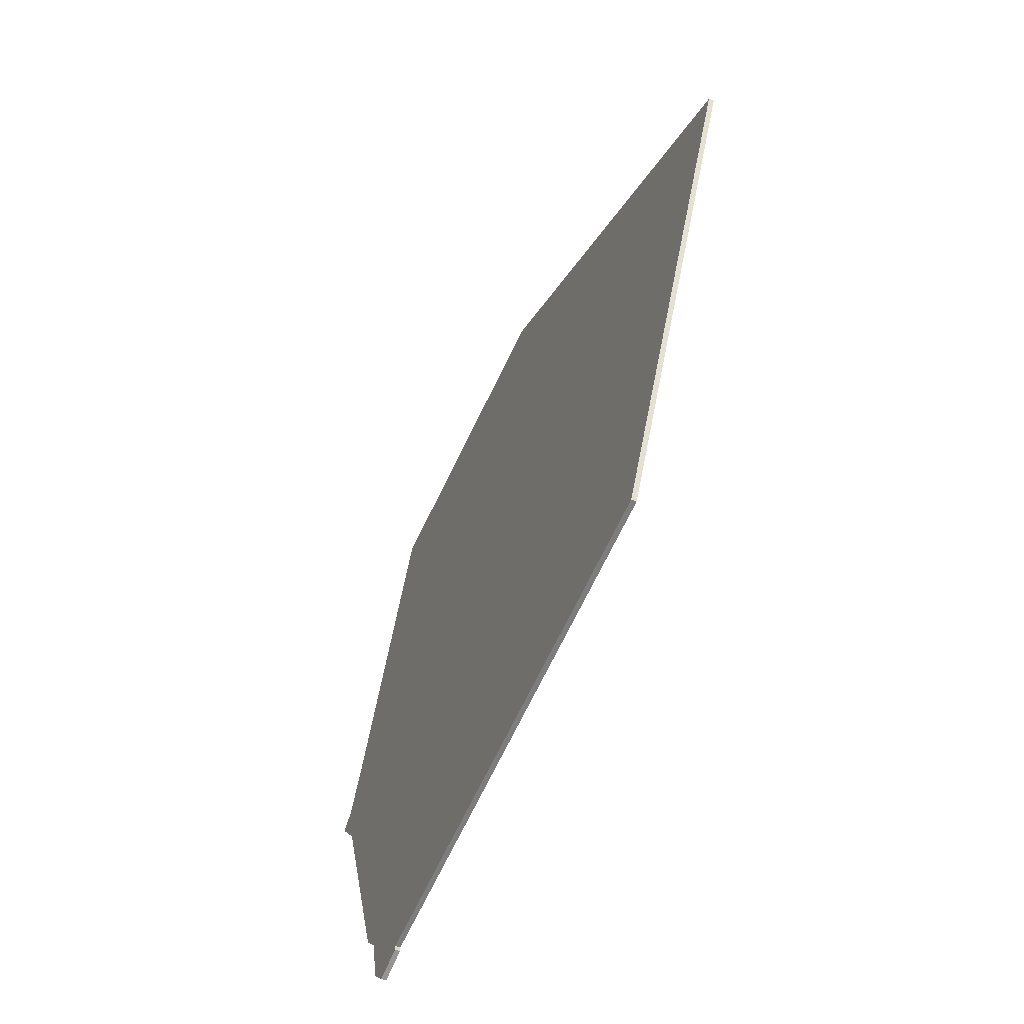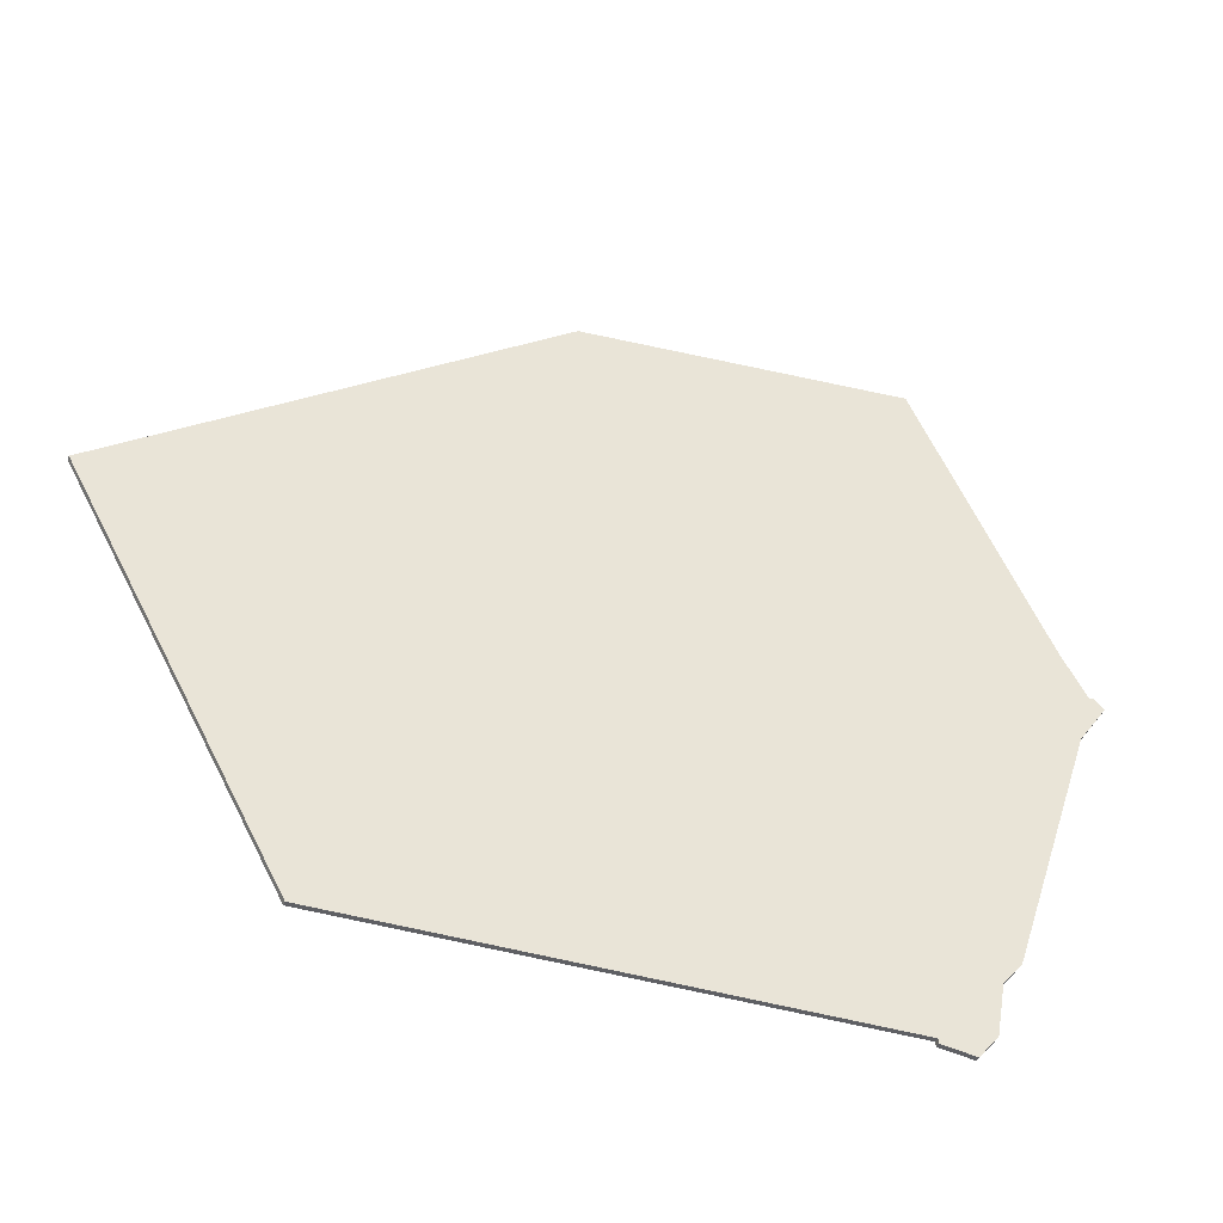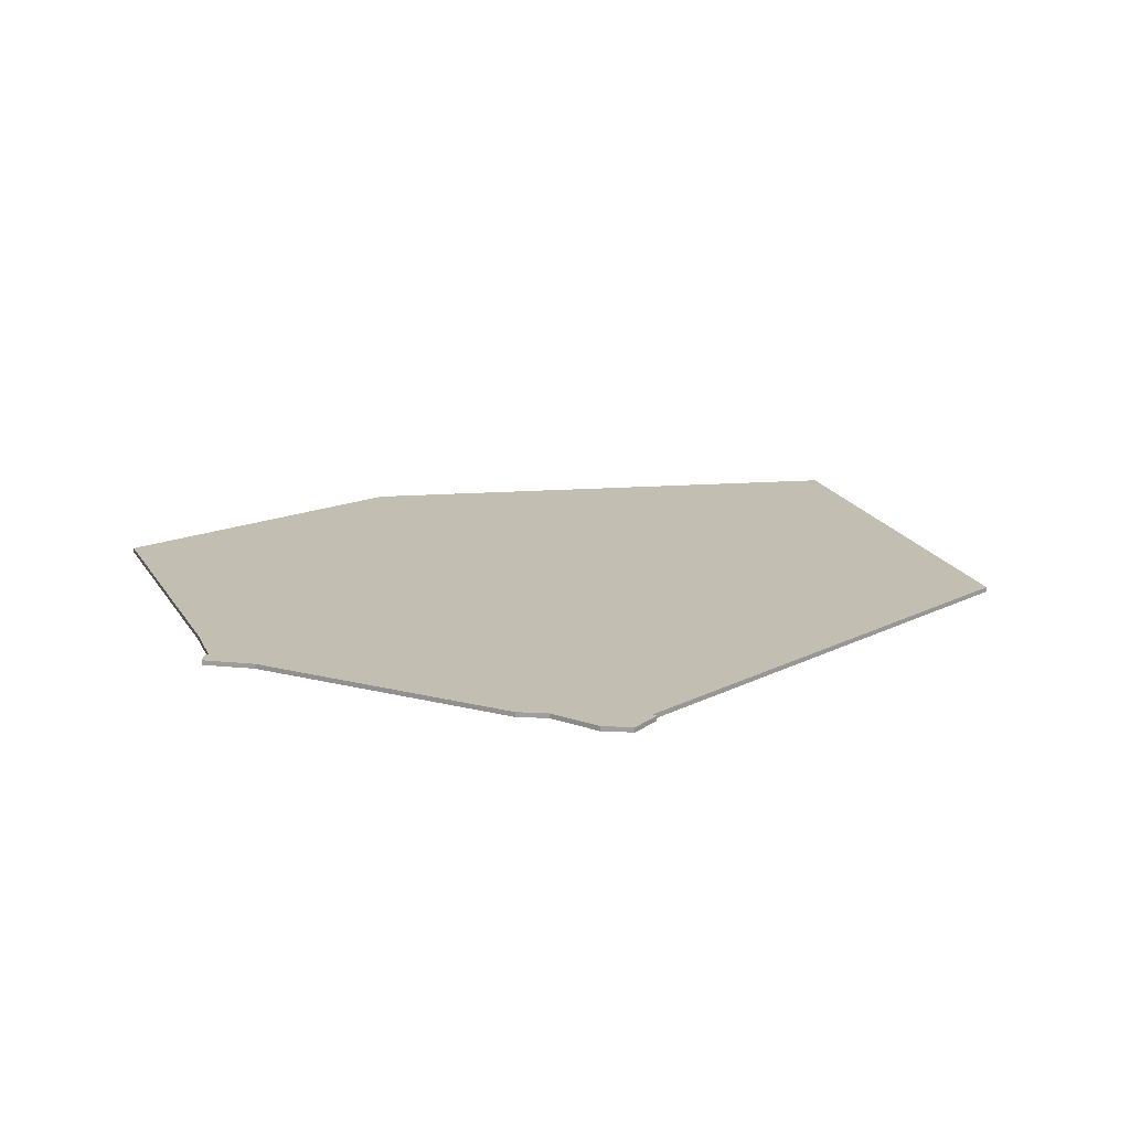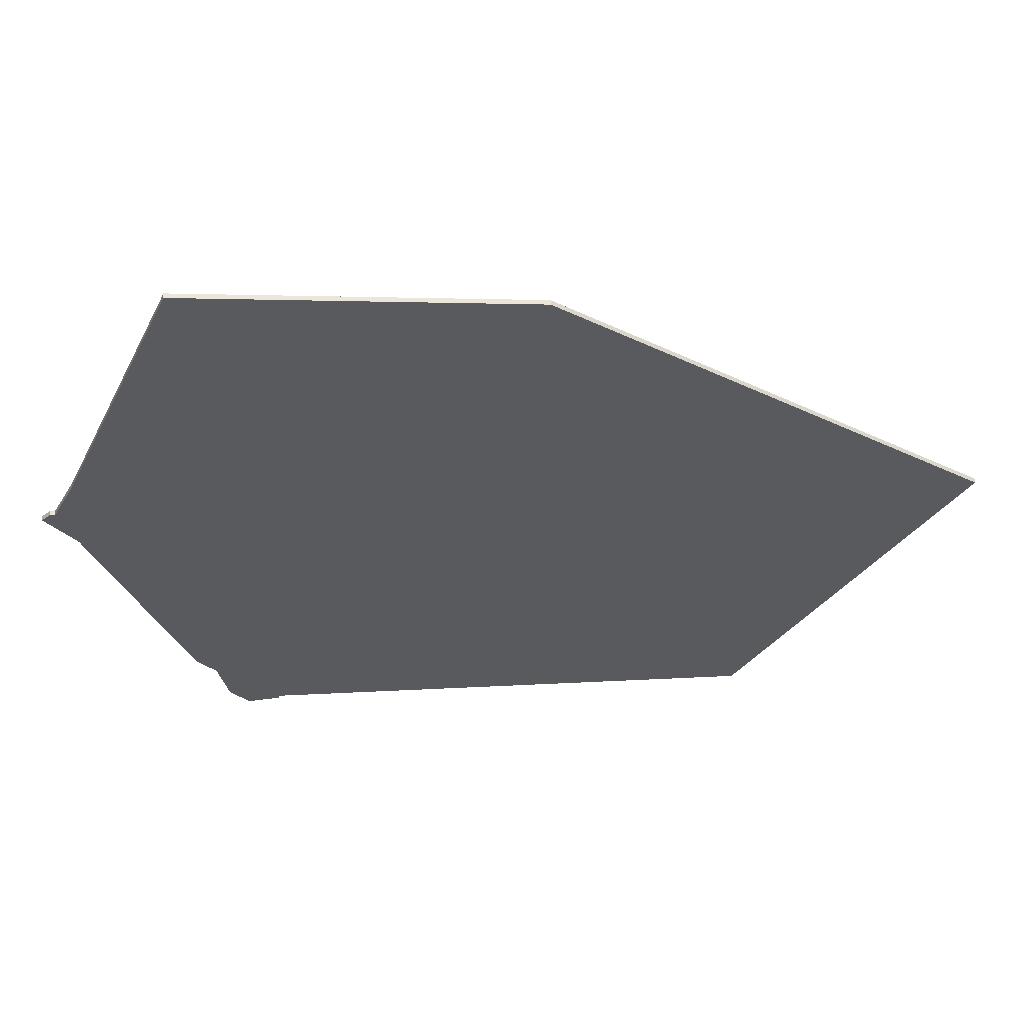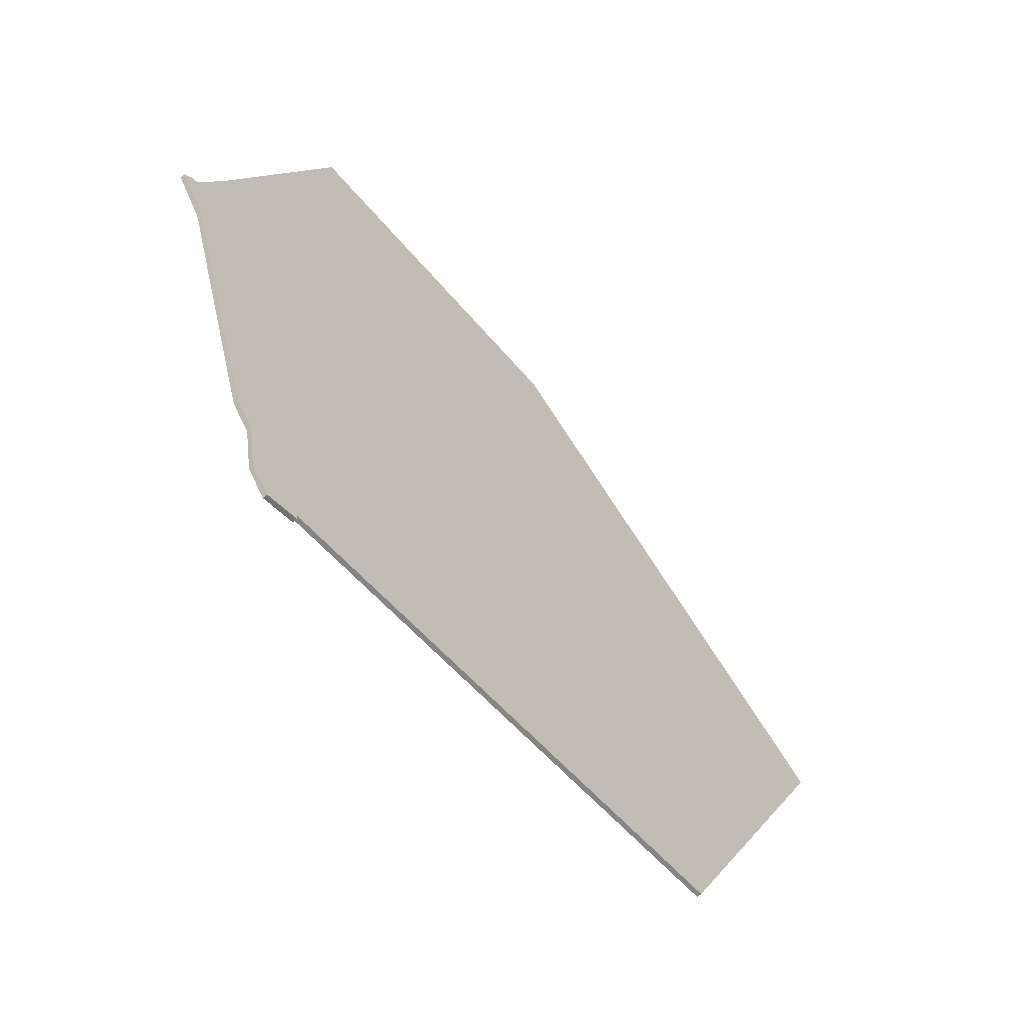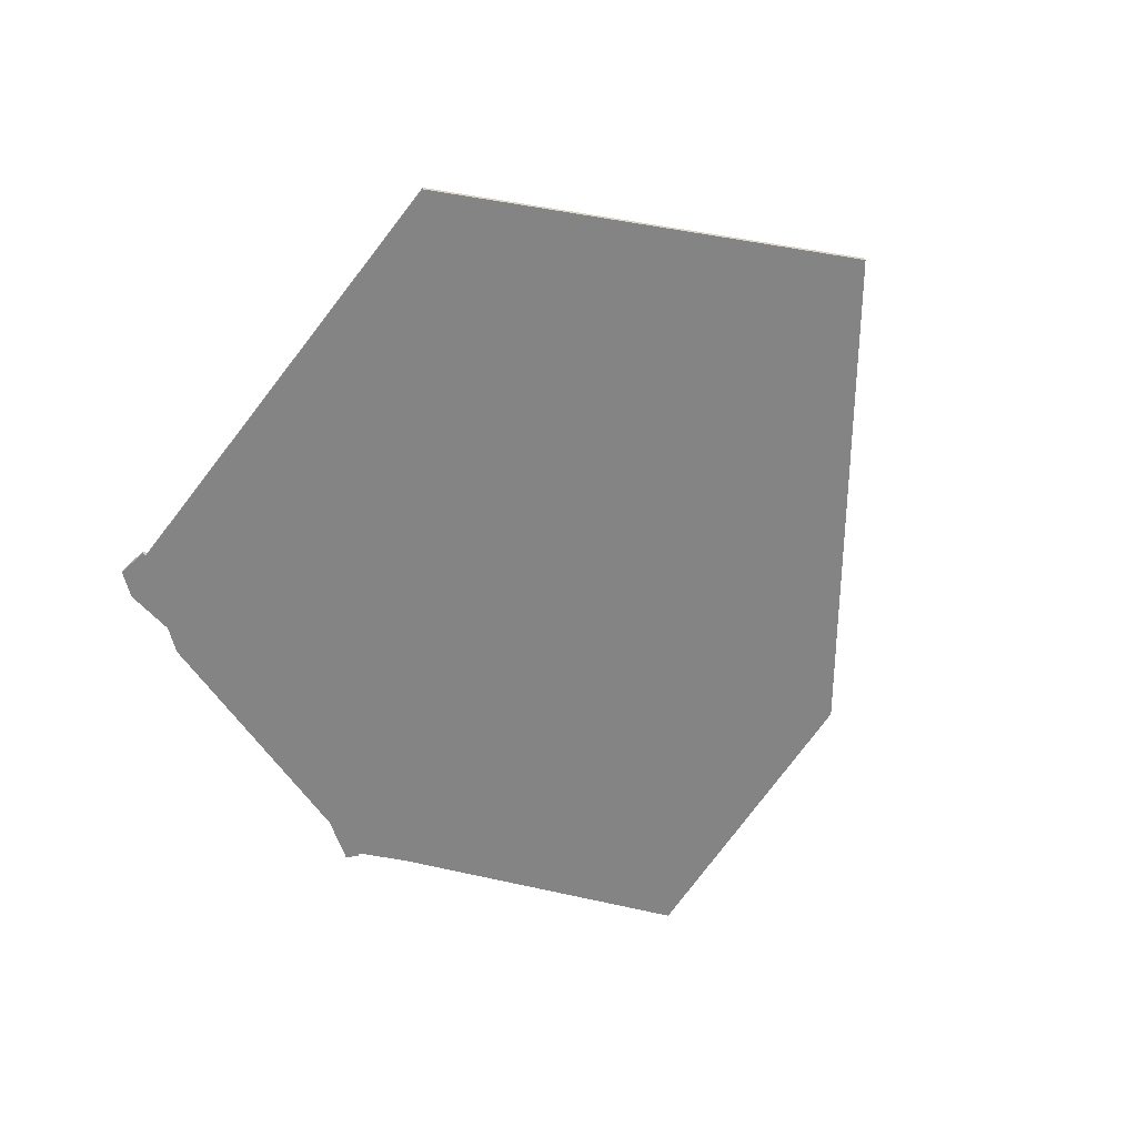
<metadata>
{"format":"obj","ext":"obj","renderer":"f3d","projection":"perspective","resolution":1024,"background":"white","views":[{"elev":-59.7,"azim":66.8,"up":"+Y"},{"elev":-44.2,"azim":160.2,"up":"+Y"},{"elev":17.5,"azim":-45.4,"up":"+Z"},{"elev":58.5,"azim":-3.1,"up":"+Y"},{"elev":-61.4,"azim":-48.0,"up":"+Y"},{"elev":-61.3,"azim":52.3,"up":"+Z"}]}
</metadata>
<code>
v 1998 -423 0
v 1972 -484 0
v 1967 -494 0
v 1966 -494 0
v 1964 -496 0
v 1970 -505 0
v 1988 -560 0
v 1992 -565 0
v 1994 -576 0
v 1998 -581 0
v 2005 -580 0
v 2005 -579 0
v 2112 -580 0
v 2156 -498 0
v 2067 -430 0
v 1998 -423 1
v 1972 -484 1
v 1967 -494 1
v 1966 -494 1
v 1964 -496 1
v 1970 -505 1
v 1988 -560 1
v 1992 -565 1
v 1994 -576 1
v 1998 -581 1
v 2005 -580 1
v 2005 -579 1
v 2112 -580 1
v 2156 -498 1
v 2067 -430 1
f 2 1 15
f 5 4 3
f 8 7 6
f 10 9 8
f 12 11 10
f 14 13 12
f 2 15 14
f 6 5 3
f 10 8 6
f 14 12 10
f 3 2 14
f 10 6 3
f 3 14 10
f 30 16 17
f 18 19 20
f 21 22 23
f 23 24 25
f 25 26 27
f 27 28 29
f 29 30 17
f 18 20 21
f 21 23 25
f 25 27 29
f 29 17 18
f 18 21 25
f 25 29 18
f 17 16 2
f 2 16 1
f 18 17 3
f 3 17 2
f 19 18 4
f 4 18 3
f 20 19 5
f 5 19 4
f 21 20 6
f 6 20 5
f 22 21 7
f 7 21 6
f 23 22 8
f 8 22 7
f 24 23 9
f 9 23 8
f 25 24 10
f 10 24 9
f 26 25 11
f 11 25 10
f 27 26 12
f 12 26 11
f 28 27 13
f 13 27 12
f 29 28 14
f 14 28 13
f 16 30 1
f 1 30 15
f 30 29 15
f 15 29 14

</code>
